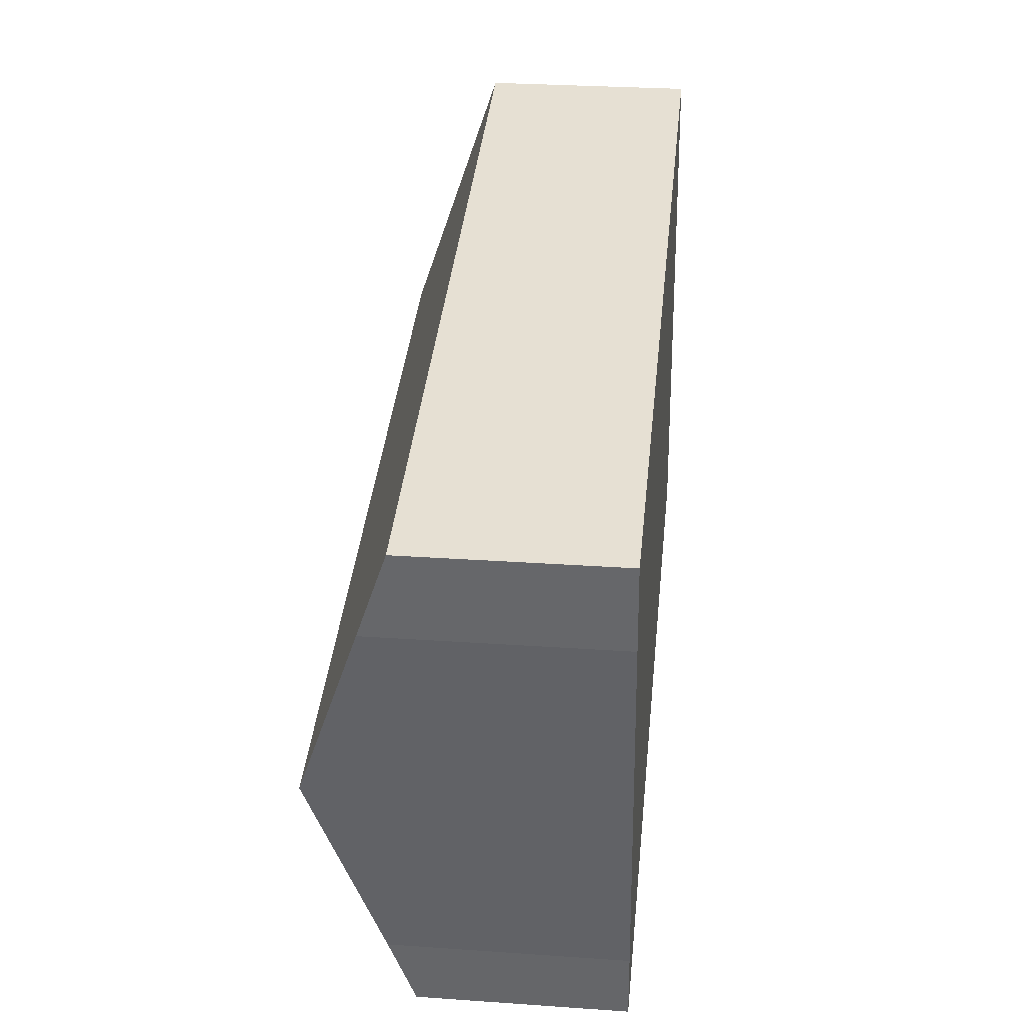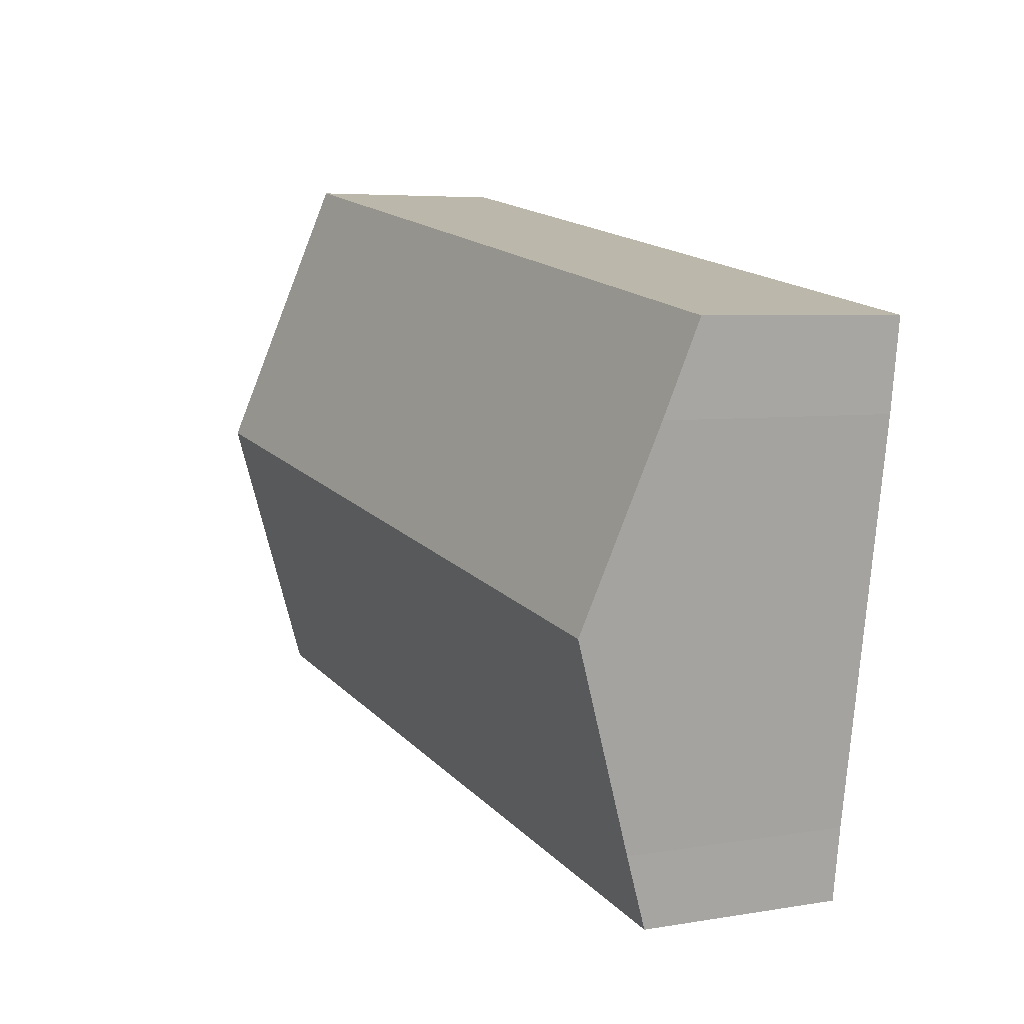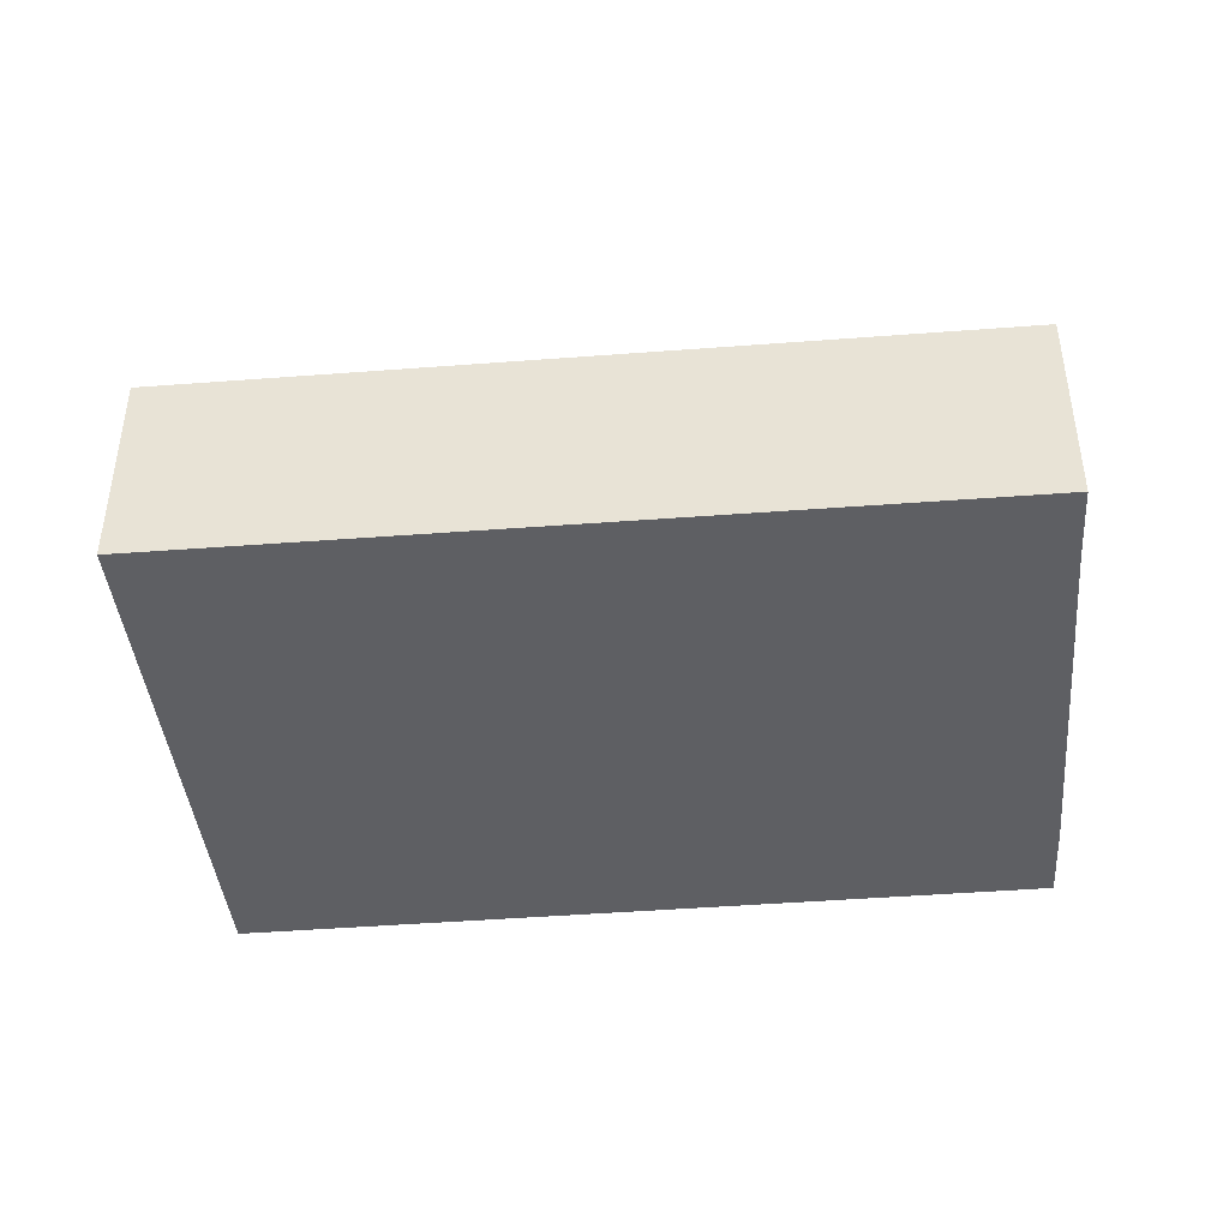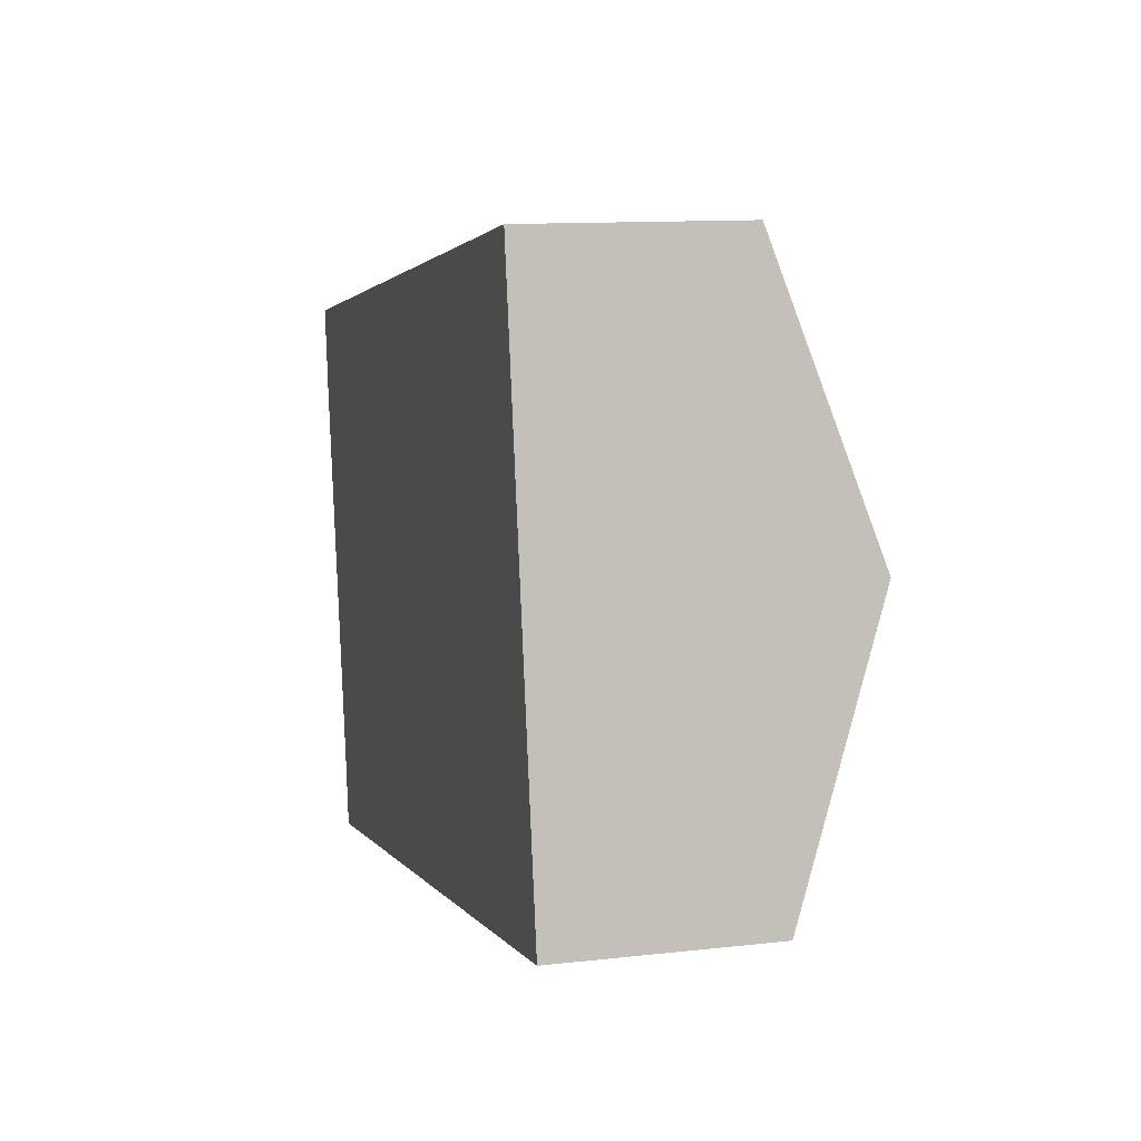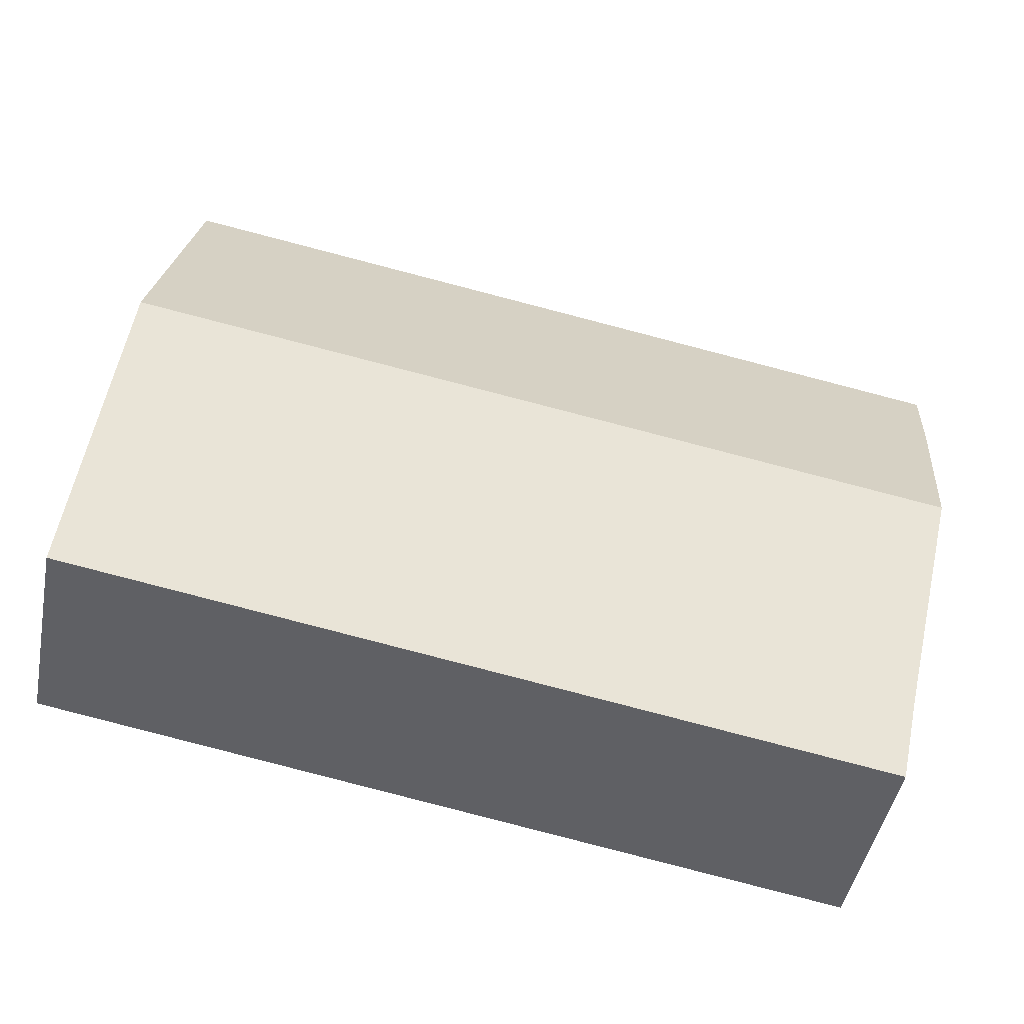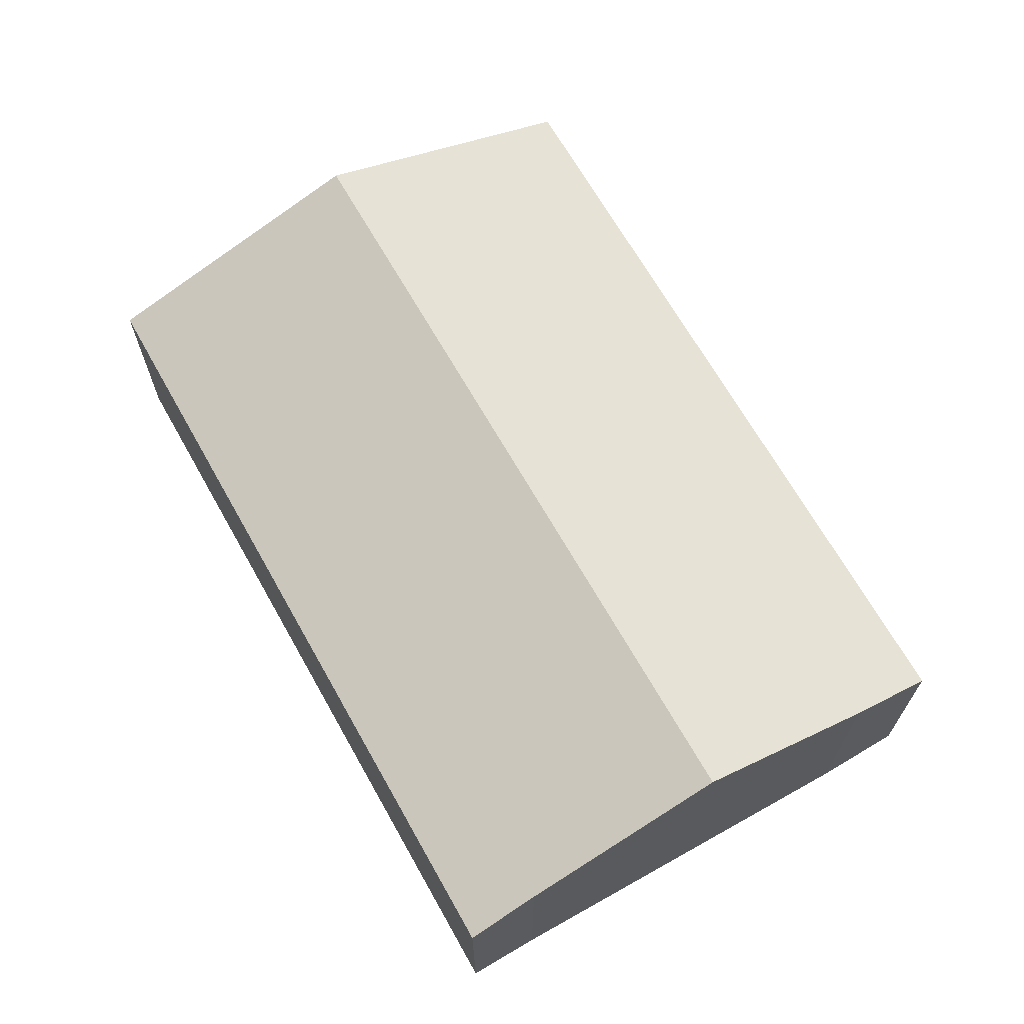
<metadata>
{"format":"obj","ext":"obj","renderer":"f3d","projection":"perspective","resolution":1024,"background":"white","views":[{"elev":29.1,"azim":-84.1,"up":"+Z"},{"elev":5.4,"azim":-117.7,"up":"+Z"},{"elev":-42.0,"azim":175.9,"up":"+Y"},{"elev":11.5,"azim":74.6,"up":"+Z"},{"elev":-46.5,"azim":169.0,"up":"+Z"},{"elev":67.0,"azim":-128.8,"up":"+Y"}]}
</metadata>
<code>
v  16.24 5.717 -2.661
v  1.466 4.395 -9.061
v  0.821 5.717 -5.193
v  1.667 3.926 -10.44
v  17.11 3.926 -7.902
v  15.36 3.912 2.623
v  0.233 4.513 -1.671
v  0 3.945 2.416e-16
v  1.466 5.548e-16 -9.061
v  1.667 6.391e-16 -10.44
v  0.821 3.18e-16 -5.193
v  0.233 1.023e-16 -1.671
v  0 0 0
v  15.36 -1.606e-16 2.623
v  16.24 1.629e-16 -2.661
v  17.11 4.839e-16 -7.902
g defaultobject
f 1 2 3
f 2 1 4
f 4 1 5
f 6 7 8
f 7 6 3
f 3 6 1
f 4 9 2
f 9 4 10
f 9 3 2
f 3 9 7
f 7 9 11
f 7 11 12
f 12 8 7
f 8 12 13
f 13 6 8
f 6 13 14
f 14 1 6
f 1 14 15
f 1 15 5
f 5 15 16
f 16 4 5
f 4 16 10
f 13 15 14
f 15 13 12
f 15 12 11
f 15 11 16
f 16 11 9
f 16 9 10

</code>
